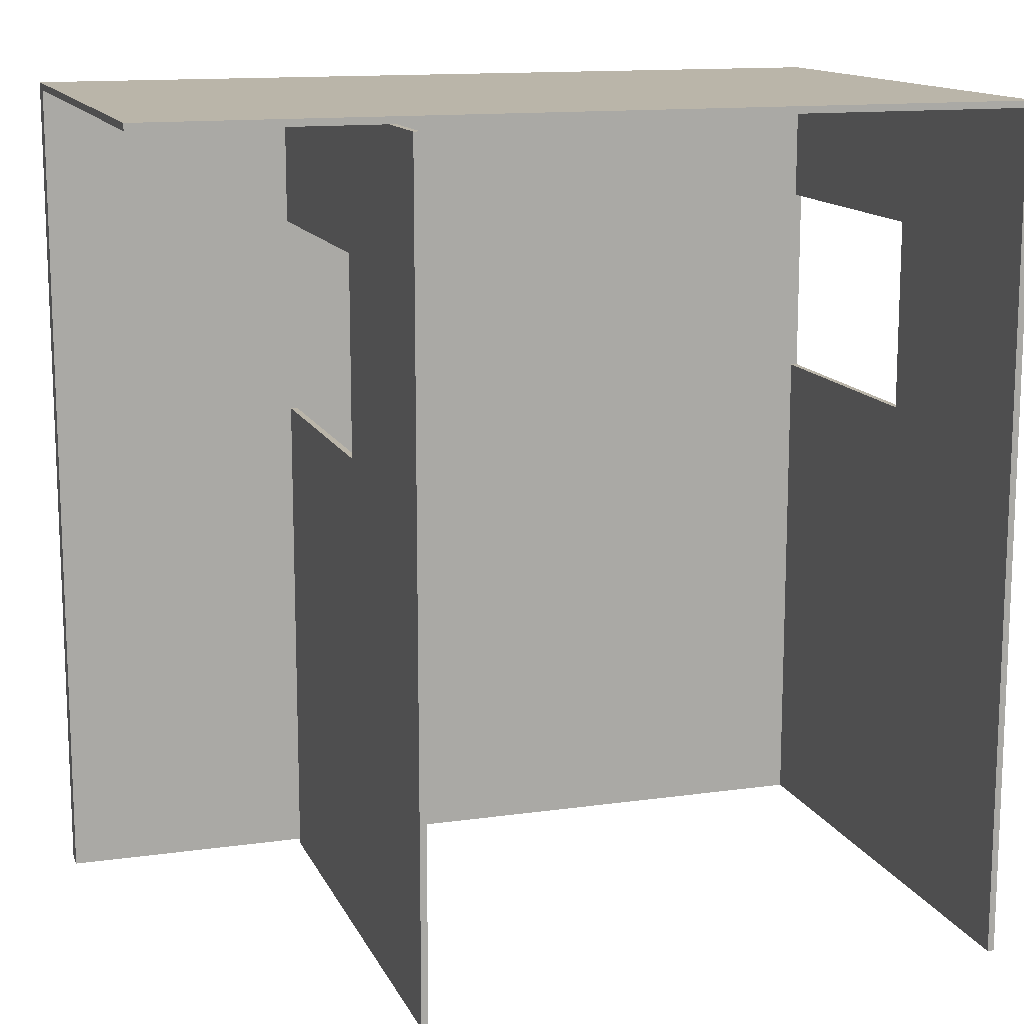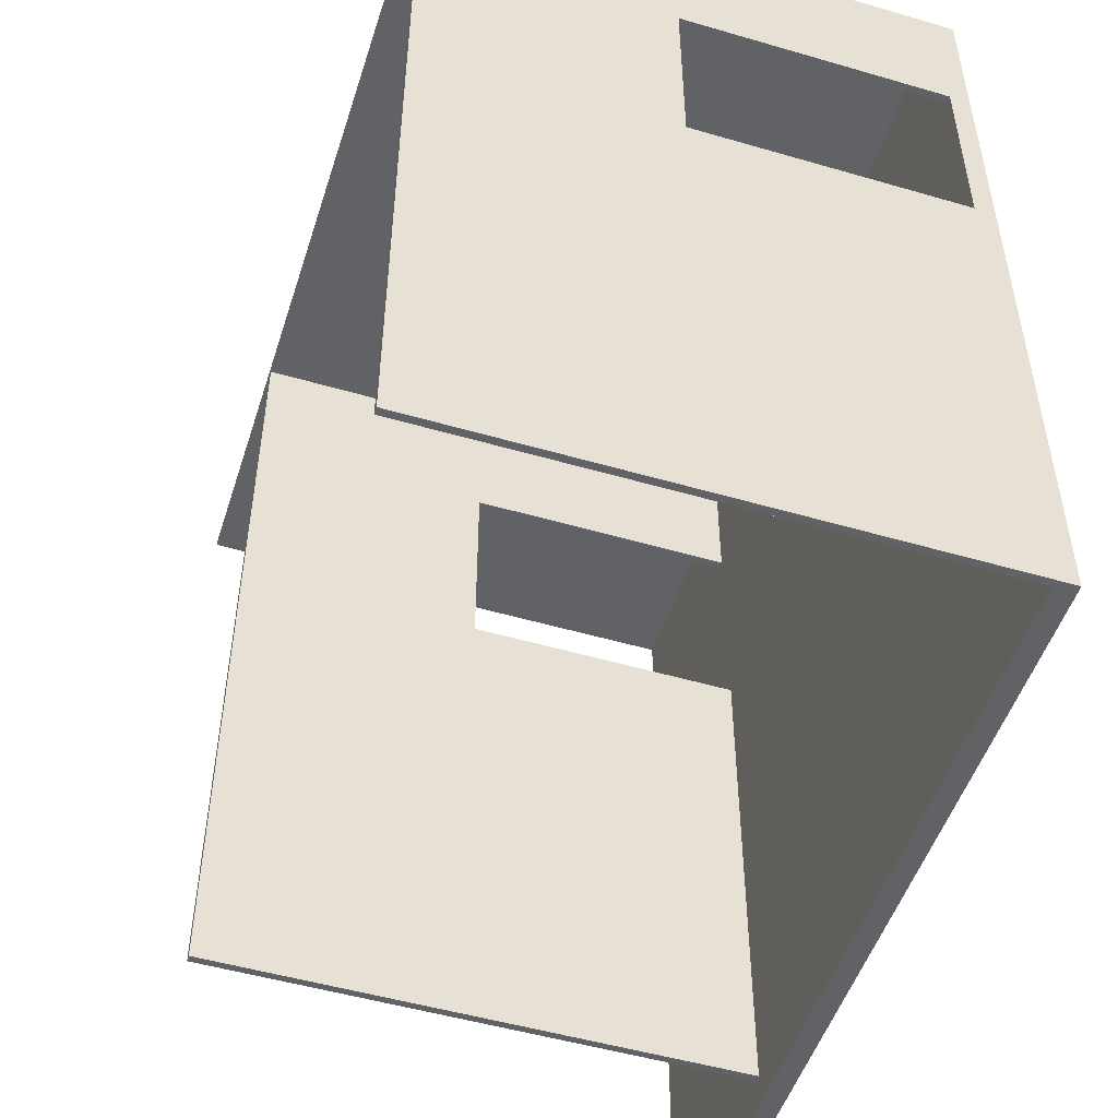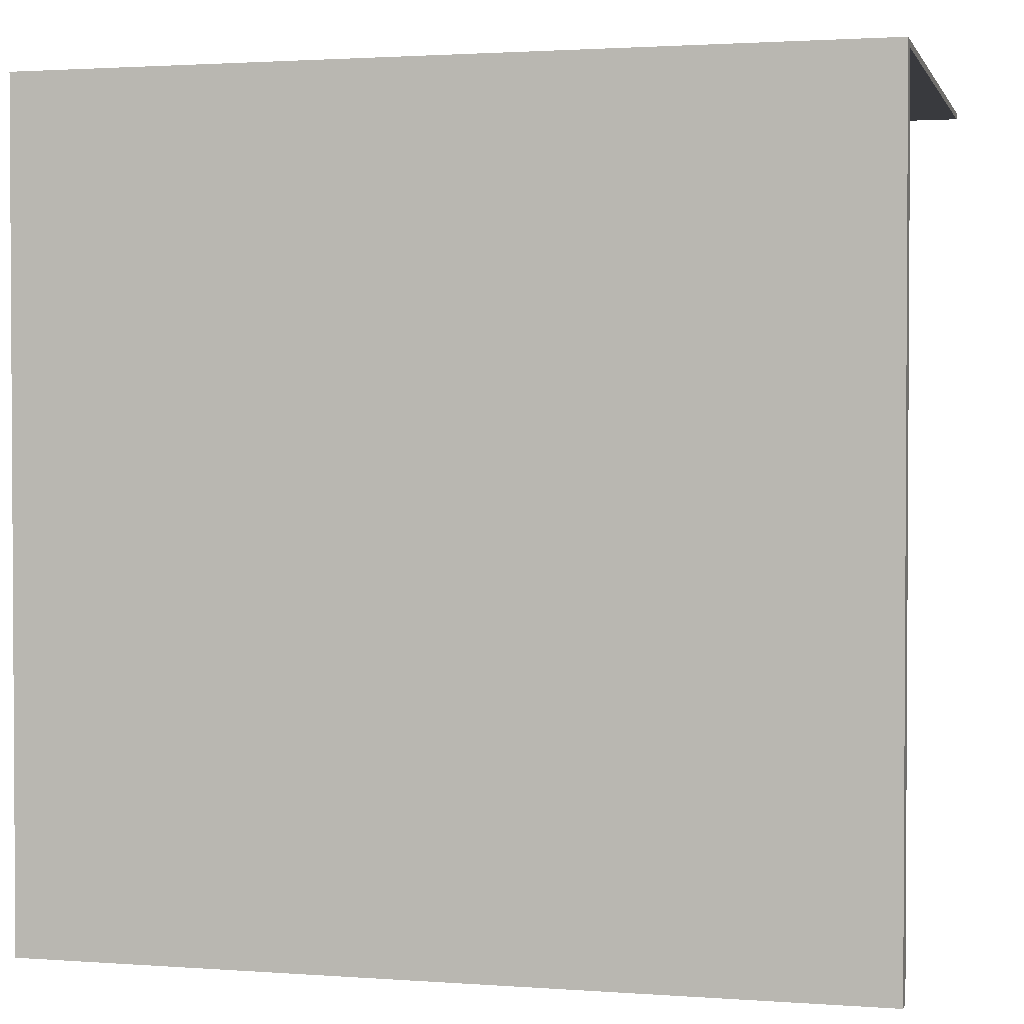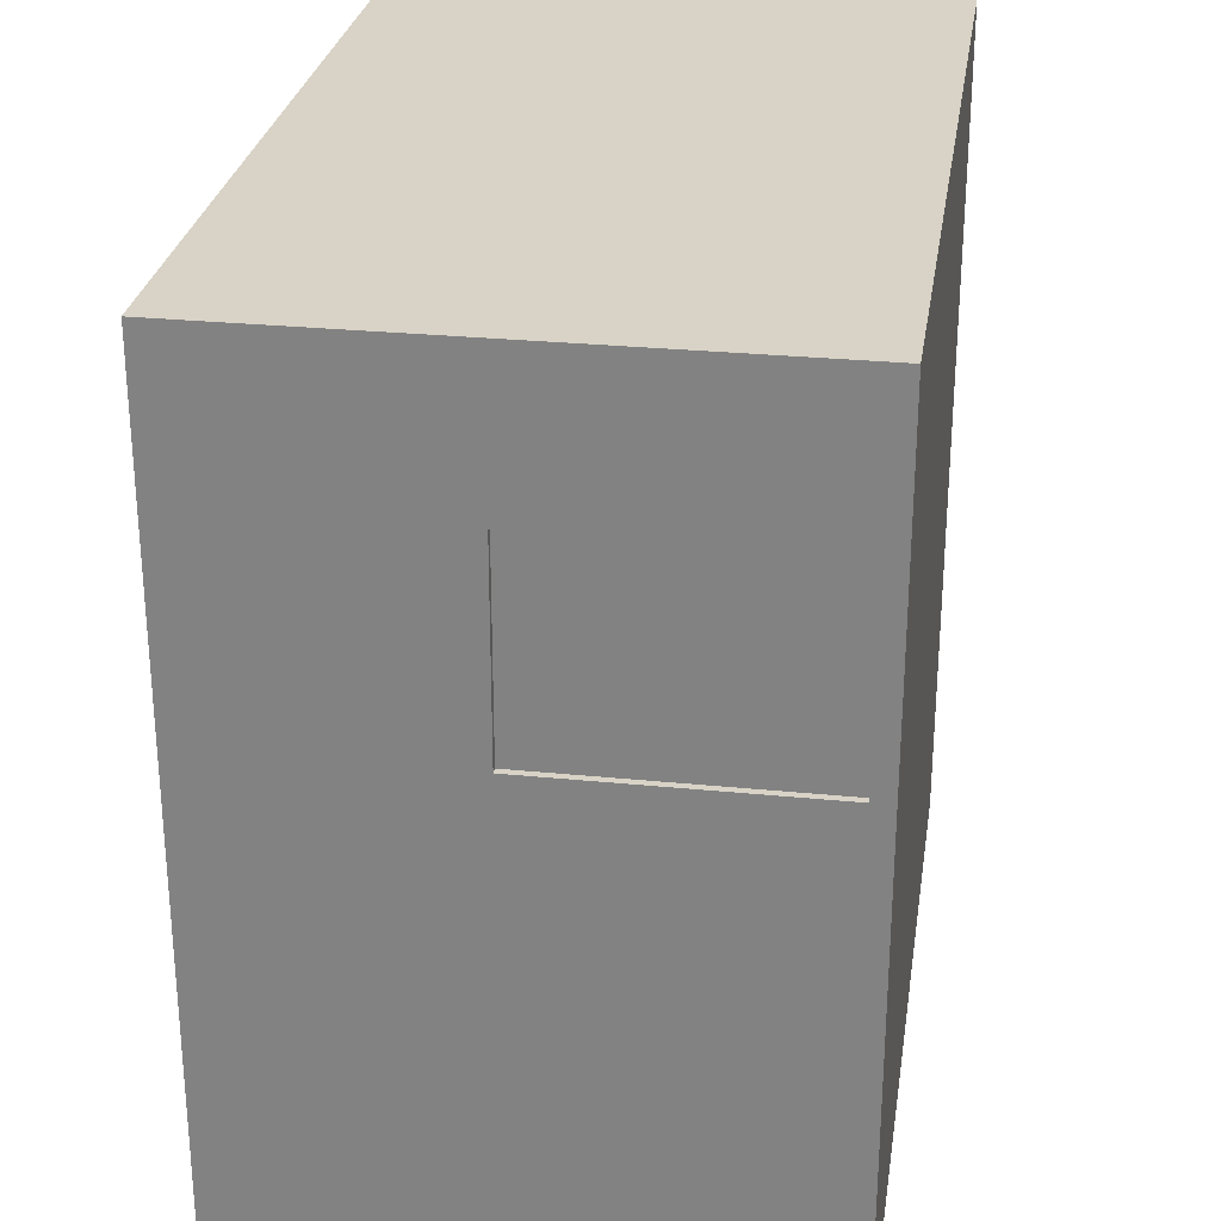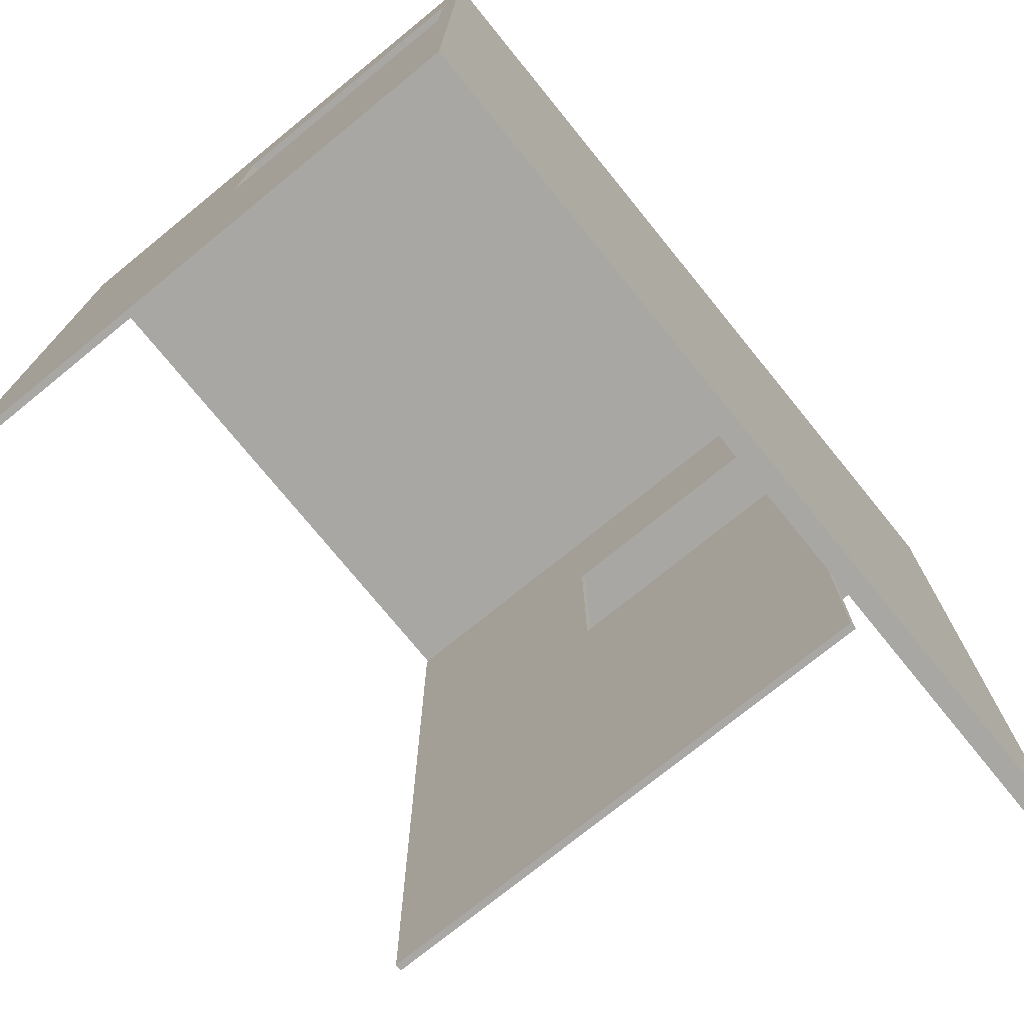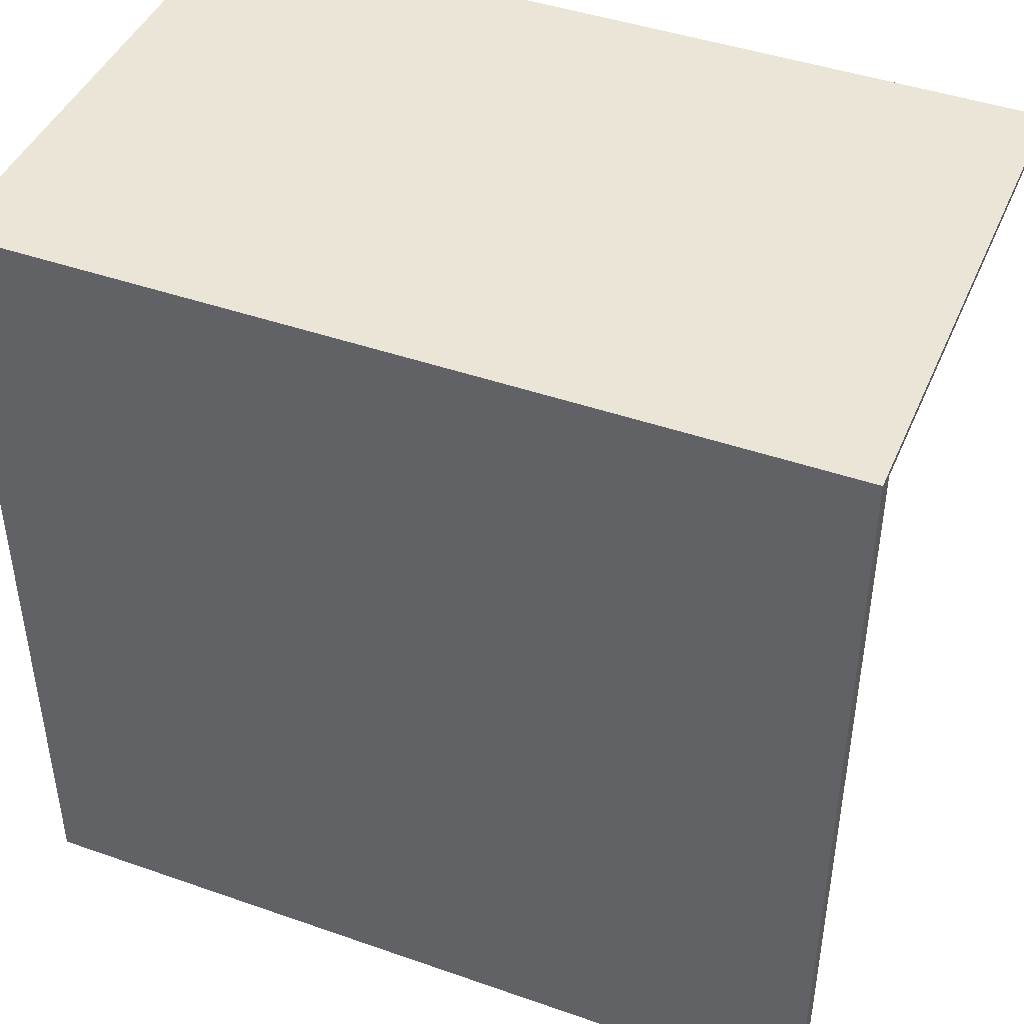
<metadata>
{"format":"obj","ext":"obj","renderer":"f3d","projection":"perspective","resolution":1024,"background":"white","views":[{"elev":13.5,"azim":162.3,"up":"+Z"},{"elev":-50.6,"azim":-107.7,"up":"+Z"},{"elev":1.9,"azim":14.5,"up":"+Z"},{"elev":27.8,"azim":-81.3,"up":"+Z"},{"elev":-74.7,"azim":-50.9,"up":"+Z"},{"elev":44.0,"azim":22.3,"up":"+Z"}]}
</metadata>
<code>
g 4x4 first-9
v -63 0 63
v -63 0 -63
v -63 3 42
v -63 3 13
v -63 43 42
v -63 43 13
v -63 80 63
v -63 80 -63
v 25 5 61
v 25 5 41
v 25 5 11
v 25 5 -63
v 25 45 41
v 25 45 11
v 25 80 61
v 25 80 -63
v -62 3 62
v -62 3 42
v -62 3 13
v -62 3 -63
v -62 43 42
v -62 43 13
v -62 80 62
v -62 80 -63
v 26 5 61
v 26 5 41
v 26 5 11
v 26 5 -63
v 26 45 41
v 26 45 11
v 26 80 61
v 26 80 -63
v 63 0 63
v 63 0 -63
v 63 3 62
v 63 3 -63
v 63 80 63
v 63 80 62
v -63 0 63
v -63 80 63
v 63 0 63
v 63 80 63
v 25 5 61
v 25 80 61
v 26 5 61
v 26 80 61
v -63 3 13
v -63 43 13
v -62 3 13
v -62 43 13
v 25 5 11
v 25 45 11
v 26 5 11
v 26 45 11
v -62 3 62
v -62 80 62
v 63 3 62
v 63 80 62
v -63 3 42
v -63 43 42
v -62 3 42
v -62 43 42
v 25 5 41
v 25 45 41
v 26 5 41
v 26 45 41
v -63 0 -63
v -63 80 -63
v -62 3 -63
v -62 80 -63
v 25 5 -63
v 25 80 -63
v 26 5 -63
v 26 80 -63
v 63 0 -63
v 63 3 -63
v -63 0 63
v 63 0 63
v -63 0 -63
v 63 0 -63
v 25 5 61
v 26 5 61
v 25 5 41
v 26 5 41
v 25 5 11
v 26 5 11
v 25 5 -63
v 26 5 -63
v -63 43 42
v -62 43 42
v -63 43 13
v -62 43 13
v 25 45 41
v 26 45 41
v 25 45 11
v 26 45 11
v -62 3 62
v 63 3 62
v -63 3 42
v -62 3 42
v -63 3 13
v -62 3 13
v -62 3 -63
v 63 3 -63
v -63 80 63
v 63 80 63
v -62 80 62
v 63 80 62
v 25 80 61
v 26 80 61
v -63 80 -63
v -62 80 -63
v 25 80 -63
v 26 80 -63
f 3 2 1
f 4 2 3
f 5 3 1
f 6 2 4
f 7 5 1
f 7 6 5
f 8 2 6
f 8 6 7
f 13 10 9
f 14 12 11
f 15 13 9
f 15 14 13
f 16 12 14
f 16 14 15
f 17 18 21
f 19 20 22
f 17 21 23
f 21 22 23
f 22 20 24
f 23 22 24
f 25 26 29
f 27 28 30
f 25 29 31
f 29 30 31
f 30 28 32
f 31 30 32
f 33 34 35
f 35 34 36
f 33 35 37
f 37 35 38
f 41 40 39
f 42 40 41
f 45 44 43
f 46 44 45
f 49 48 47
f 50 48 49
f 53 52 51
f 54 52 53
f 55 56 57
f 57 56 58
f 59 60 61
f 61 60 62
f 63 64 65
f 65 64 66
f 67 68 69
f 69 68 70
f 71 72 73
f 73 72 74
f 67 69 75
f 75 69 76
f 79 78 77
f 80 78 79
f 83 82 81
f 84 82 83
f 87 86 85
f 88 86 87
f 91 90 89
f 92 90 91
f 95 94 93
f 96 94 95
f 97 98 100
f 99 100 101
f 100 98 102
f 101 100 102
f 102 98 103
f 103 98 104
f 105 106 107
f 107 106 108
f 105 107 111
f 111 107 112
f 109 110 113
f 113 110 114

</code>
